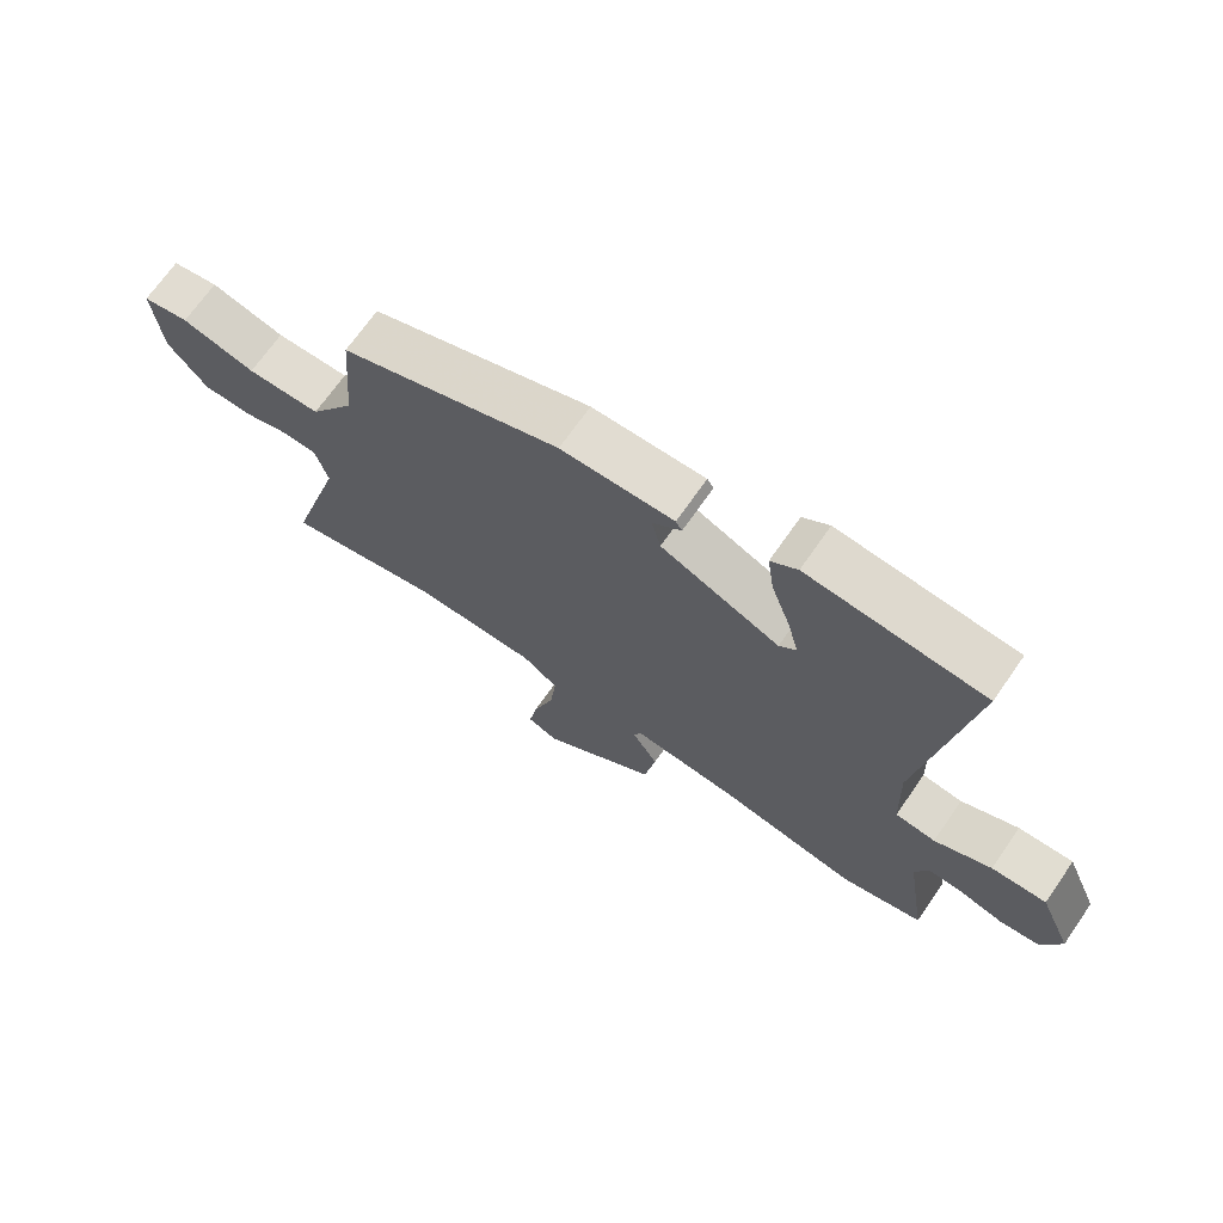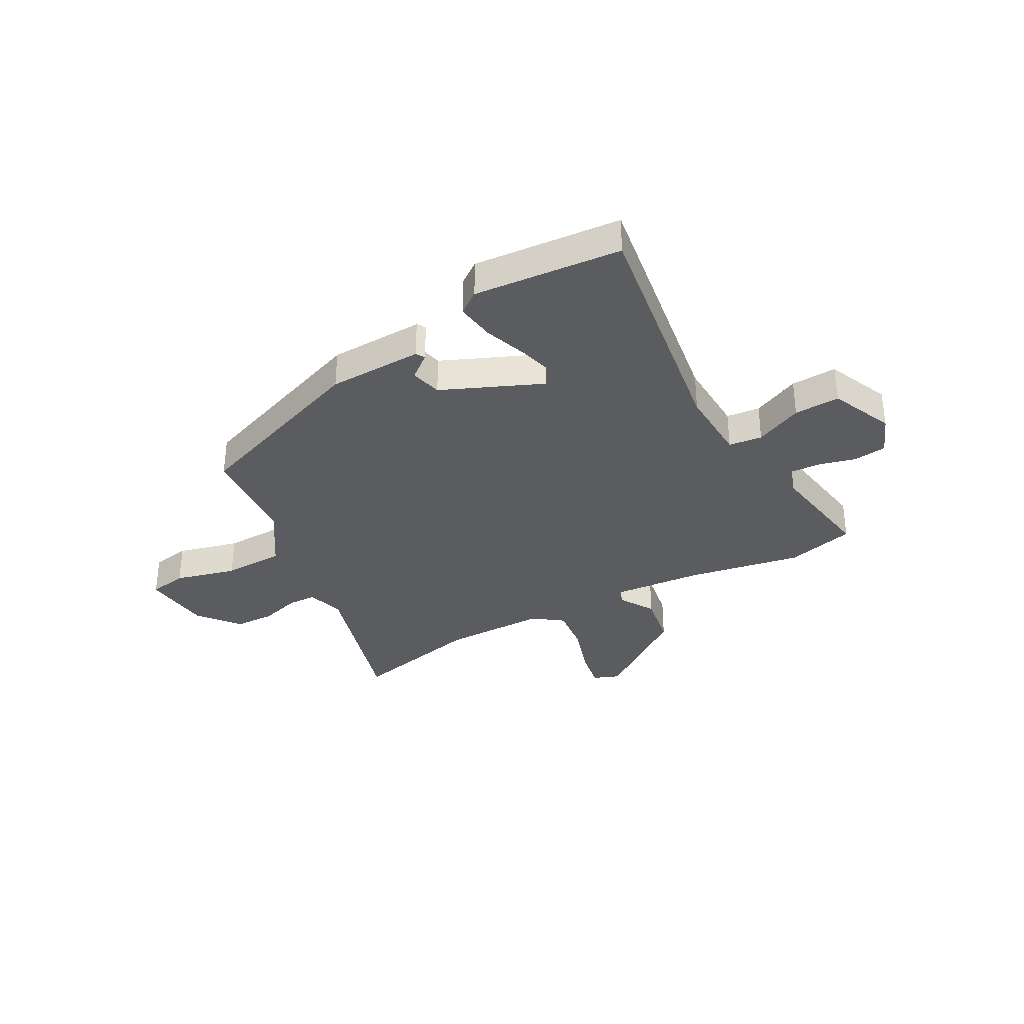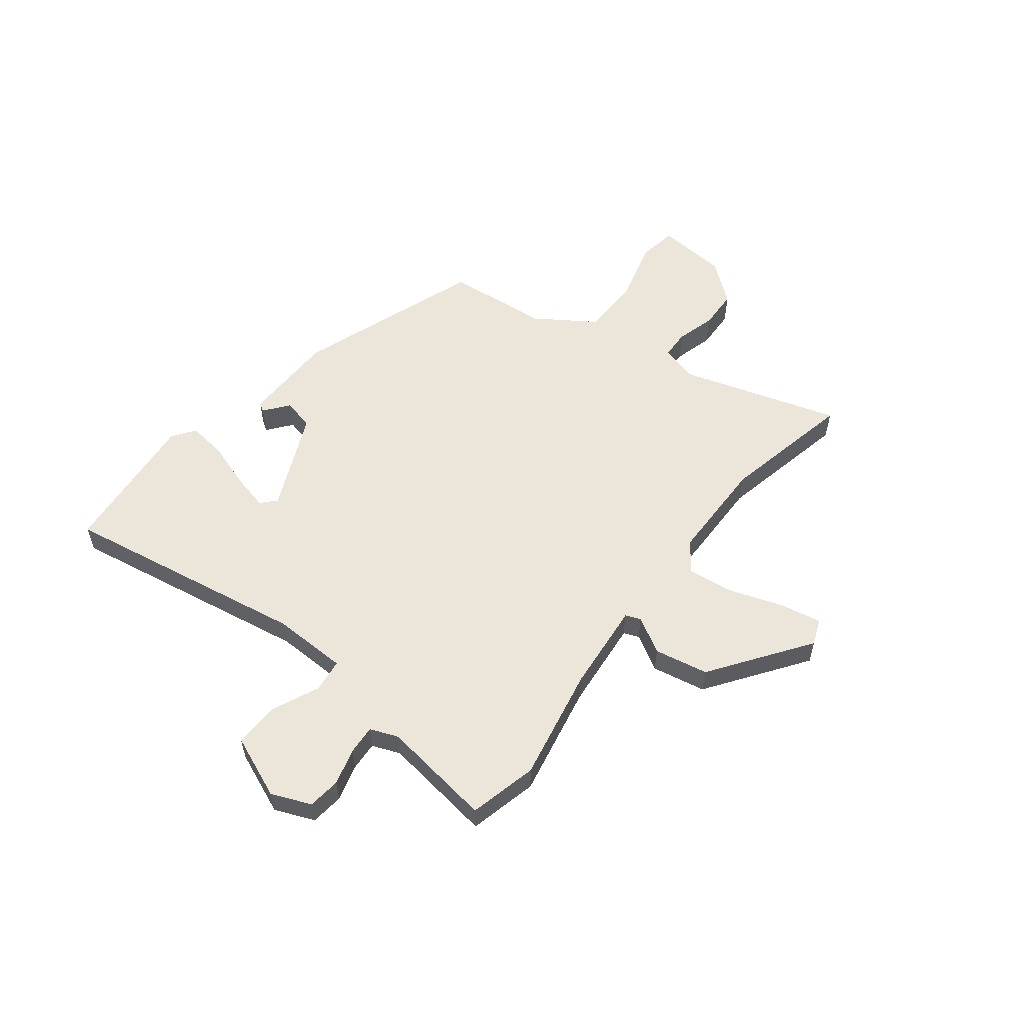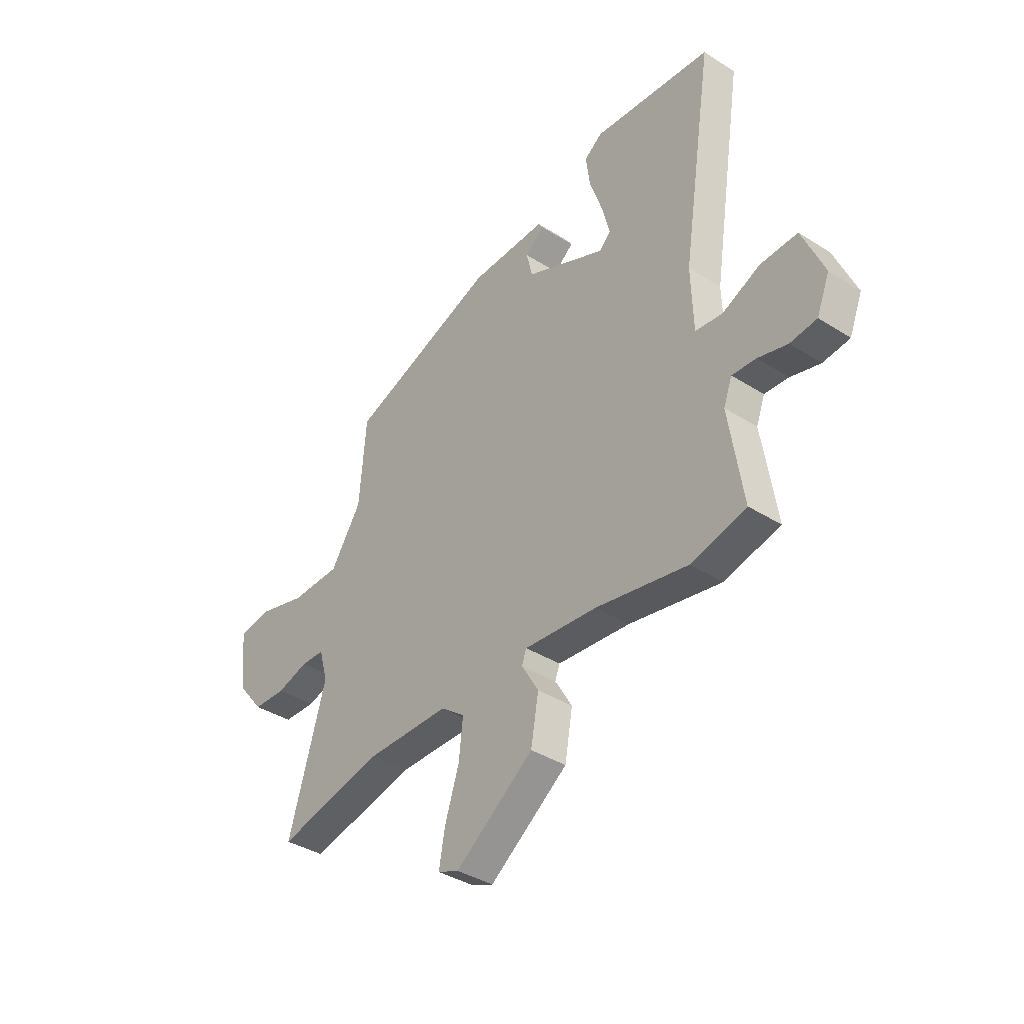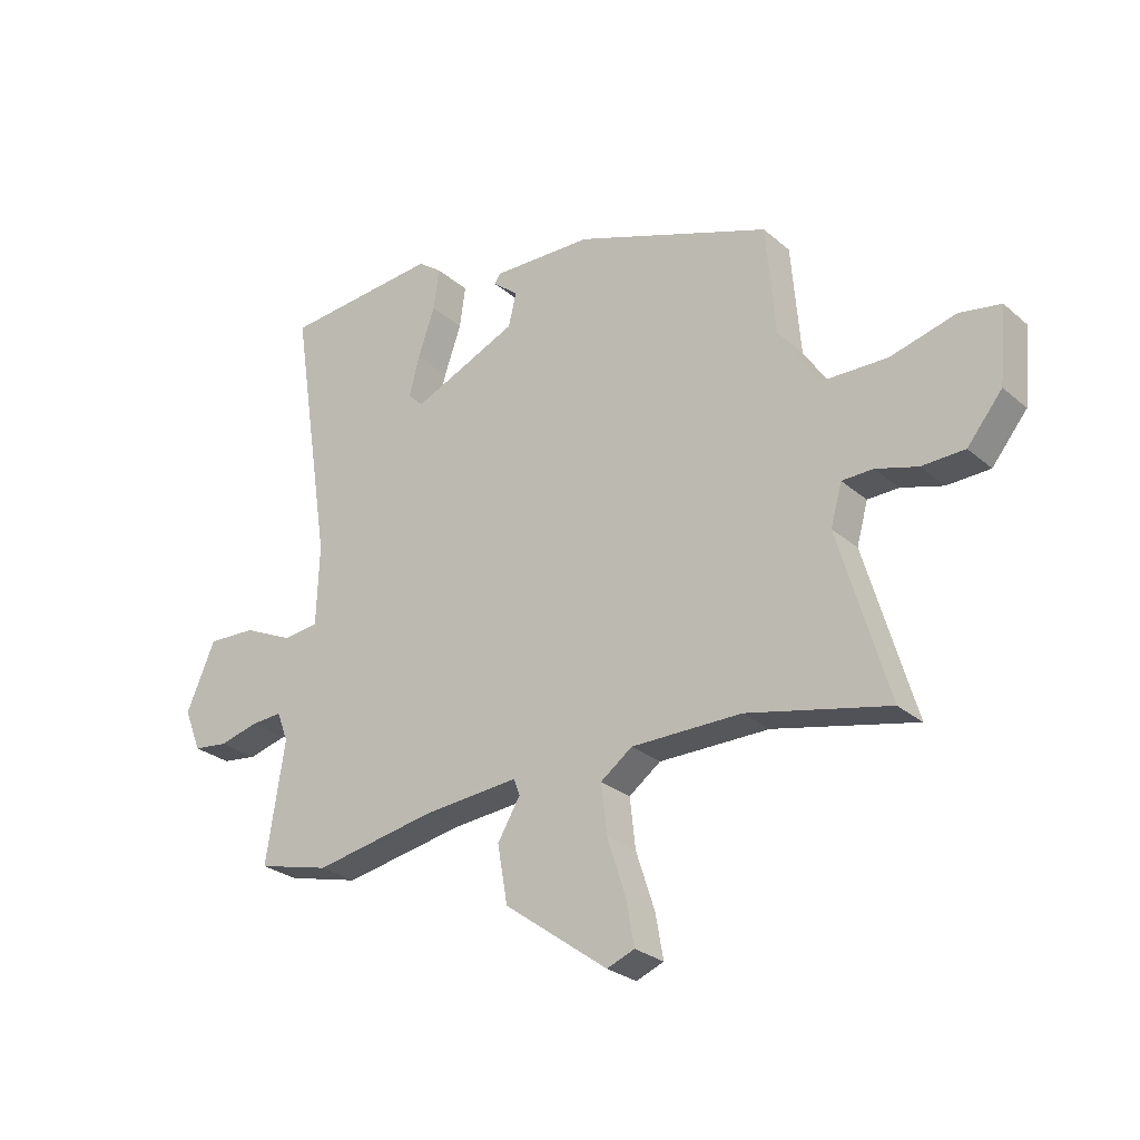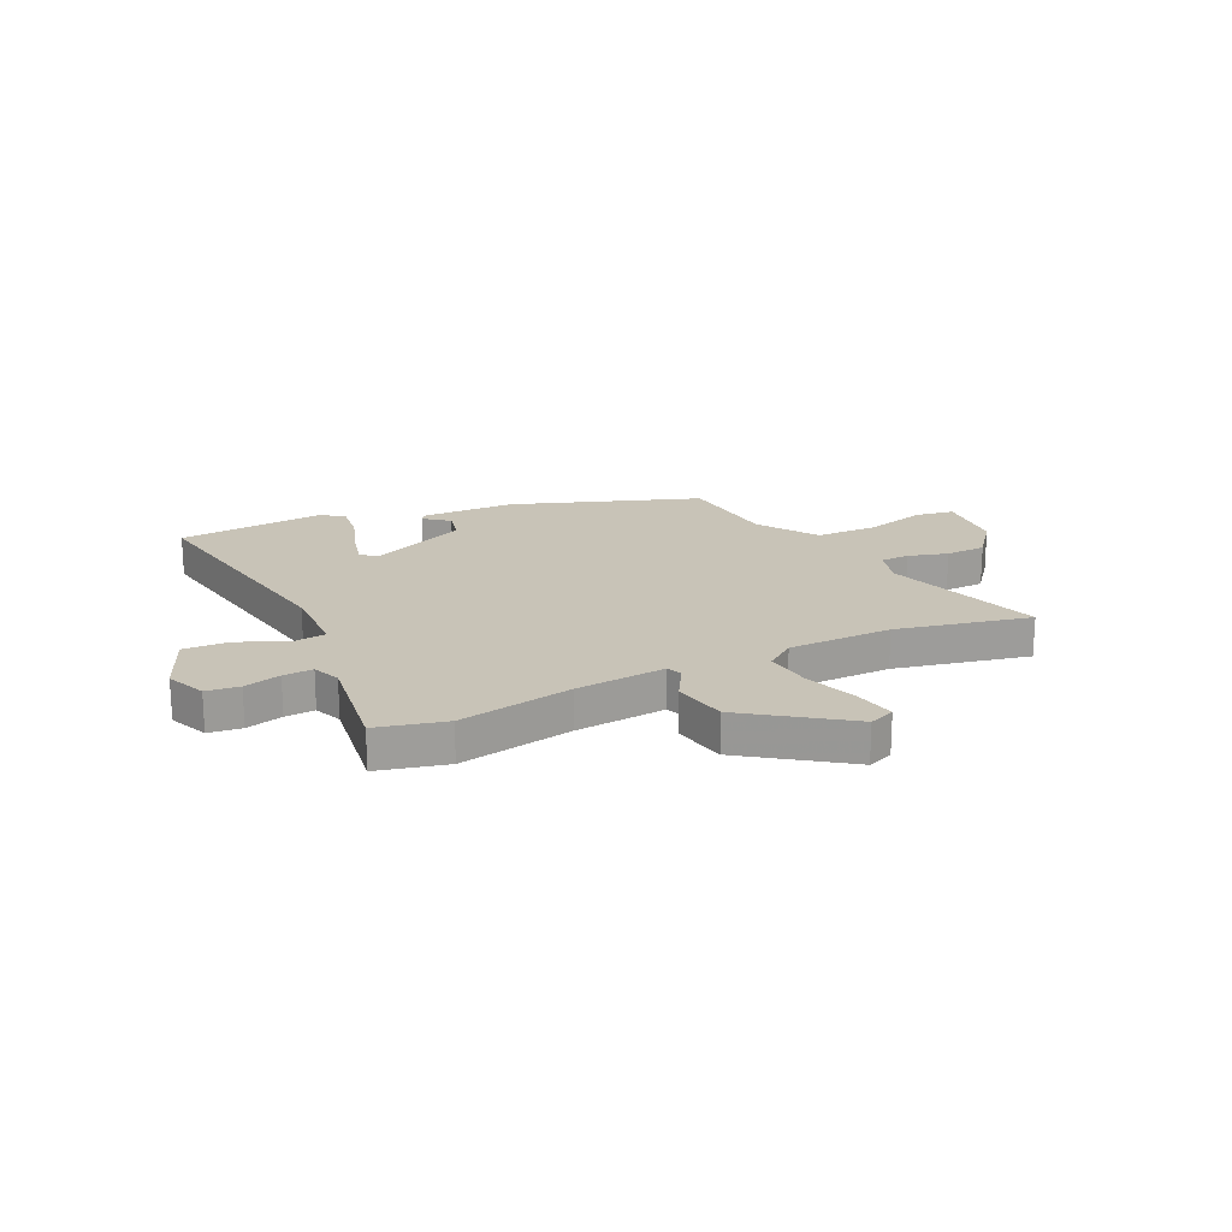
<metadata>
{"format":"obj","ext":"obj","renderer":"f3d","projection":"perspective","resolution":1024,"background":"white","views":[{"elev":69.5,"azim":34.8,"up":"+Z"},{"elev":-34.0,"azim":29.0,"up":"+Y"},{"elev":56.3,"azim":127.1,"up":"+Y"},{"elev":-37.7,"azim":50.9,"up":"+Z"},{"elev":-27.2,"azim":-142.3,"up":"+Z"},{"elev":19.8,"azim":153.7,"up":"+Y"}]}
</metadata>
<code>
v -0.45 0.07 0.323
v -0.102 0.07 0.451
v 0.076 0.07 0.456
v 0.086 0.07 0.44
v 0.041 0.07 0.403
v 0.055 0.07 0.344
v 0.242 0.07 0.263
v 0.269 0.07 0.289
v 0.251 0.07 0.359
v 0.221 0.07 0.445
v 0.211 0.07 0.518
v 0.253 0.07 0.549
v 0.53 0.07 0.526
v 0.458 0.07 0.061
v 0.463 0.07 -0.081
v 0.526 0.07 -0.088
v 0.615 0.07 -0.047
v 0.701 0.07 -0.043
v 0.752 0.07 -0.162
v 0.722 0.07 -0.237
v 0.66 0.07 -0.245
v 0.591 0.07 -0.227
v 0.535 0.07 -0.224
v 0.515 0.07 -0.277
v 0.548 0.07 -0.488
v 0.419 0.07 -0.521
v 0.204 0.07 -0.482
v 0.034 0.07 -0.468
v 0.023 0.07 -0.497
v 0.063 0.07 -0.564
v 0.045 0.07 -0.666
v -0.138 0.07 -0.8
v -0.187 0.07 -0.781
v -0.173 0.07 -0.703
v -0.14 0.07 -0.602
v -0.13 0.07 -0.514
v -0.186 0.07 -0.473
v -0.381 0.07 -0.473
v -0.631 0.07 -0.53
v -0.543 0.07 -0.231
v -0.563 0.07 -0.159
v -0.618 0.07 -0.158
v -0.692 0.07 -0.18
v -0.768 0.07 -0.178
v -0.83 0.07 -0.102
v -0.843 0.07 0.031
v -0.77 0.07 0.044
v -0.654 0.07 0.014
v -0.538 0.07 0.017
v -0.466 0.07 0.128
v -0.45 0 0.323
v -0.102 0 0.451
v 0.076 0 0.456
v 0.086 0 0.44
v 0.041 0 0.403
v 0.055 0 0.344
v 0.242 0 0.263
v 0.269 0 0.289
v 0.251 0 0.359
v 0.221 0 0.445
v 0.211 0 0.518
v 0.253 0 0.549
v 0.53 0 0.526
v 0.458 0 0.061
v 0.463 0 -0.081
v 0.526 0 -0.088
v 0.615 0 -0.047
v 0.701 0 -0.043
v 0.752 0 -0.162
v 0.722 0 -0.237
v 0.66 0 -0.245
v 0.591 0 -0.227
v 0.535 0 -0.224
v 0.515 0 -0.277
v 0.548 0 -0.488
v 0.419 0 -0.521
v 0.204 0 -0.482
v 0.034 0 -0.468
v 0.023 0 -0.497
v 0.063 0 -0.564
v 0.045 0 -0.666
v -0.138 0 -0.8
v -0.187 0 -0.781
v -0.173 0 -0.703
v -0.14 0 -0.602
v -0.13 0 -0.514
v -0.186 0 -0.473
v -0.381 0 -0.473
v -0.631 0 -0.53
v -0.543 0 -0.231
v -0.563 0 -0.159
v -0.618 0 -0.158
v -0.692 0 -0.18
v -0.768 0 -0.178
v -0.83 0 -0.102
v -0.843 0 0.031
v -0.77 0 0.044
v -0.654 0 0.014
v -0.538 0 0.017
v -0.466 0 0.128
f 45 46 47 48
f 45 48 49
f 42 43 44 45
f 41 42 45 49
f 40 41 49 50
f 38 39 40
f 37 38 40 50
f 32 33 34 35
f 32 35 36
f 29 30 31 32
f 28 29 32 36
f 24 25 26 27
f 23 24 27 28
f 19 20 21 22
f 19 22 23
f 16 17 18 19
f 15 16 19 23
f 11 12 13 14
f 9 10 11 14
f 8 9 14 15
f 7 8 15 23
f 2 3 4 5
f 2 5 6
f 1 2 6
f 28 36 37 50
f 7 23 28 50
f 1 6 7 50
f 98 97 96 95
f 99 98 95
f 95 94 93 92
f 99 95 92 91
f 100 99 91 90
f 90 89 88
f 100 90 88 87
f 85 84 83 82
f 86 85 82
f 82 81 80 79
f 86 82 79 78
f 77 76 75 74
f 78 77 74 73
f 72 71 70 69
f 73 72 69
f 69 68 67 66
f 73 69 66 65
f 64 63 62 61
f 64 61 60 59
f 65 64 59 58
f 73 65 58 57
f 55 54 53 52
f 56 55 52
f 56 52 51
f 100 87 86 78
f 100 78 73 57
f 100 57 56 51
f 1 51 52 2
f 2 52 53 3
f 3 53 54 4
f 4 54 55 5
f 5 55 56 6
f 6 56 57 7
f 7 57 58 8
f 8 58 59 9
f 9 59 60 10
f 10 60 61 11
f 11 61 62 12
f 12 62 63 13
f 13 63 64 14
f 14 64 65 15
f 15 65 66 16
f 16 66 67 17
f 17 67 68 18
f 18 68 69 19
f 19 69 70 20
f 20 70 71 21
f 21 71 72 22
f 22 72 73 23
f 23 73 74 24
f 24 74 75 25
f 25 75 76 26
f 26 76 77 27
f 27 77 78 28
f 28 78 79 29
f 29 79 80 30
f 30 80 81 31
f 31 81 82 32
f 32 82 83 33
f 33 83 84 34
f 34 84 85 35
f 35 85 86 36
f 36 86 87 37
f 37 87 88 38
f 38 88 89 39
f 39 89 90 40
f 40 90 91 41
f 41 91 92 42
f 42 92 93 43
f 43 93 94 44
f 44 94 95 45
f 45 95 96 46
f 46 96 97 47
f 47 97 98 48
f 48 98 99 49
f 49 99 100 50
f 50 100 51 1

</code>
